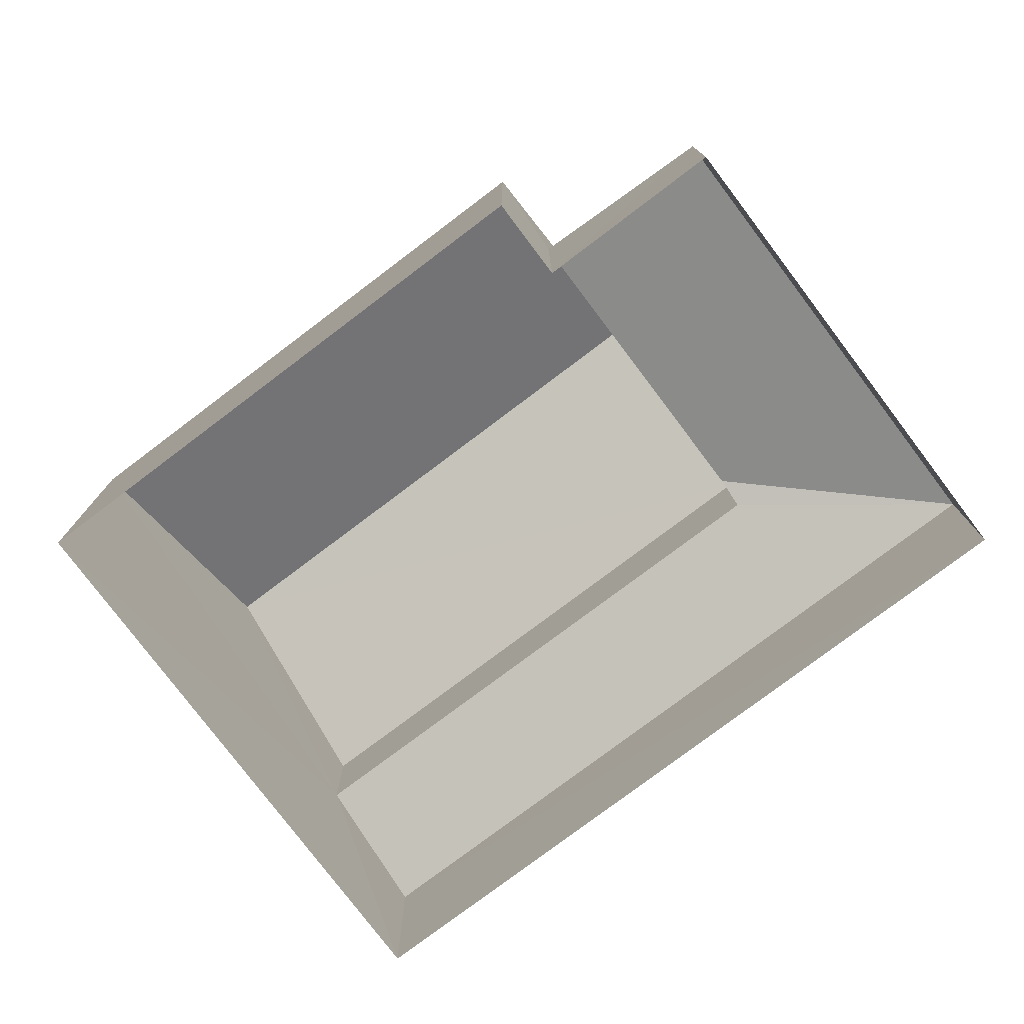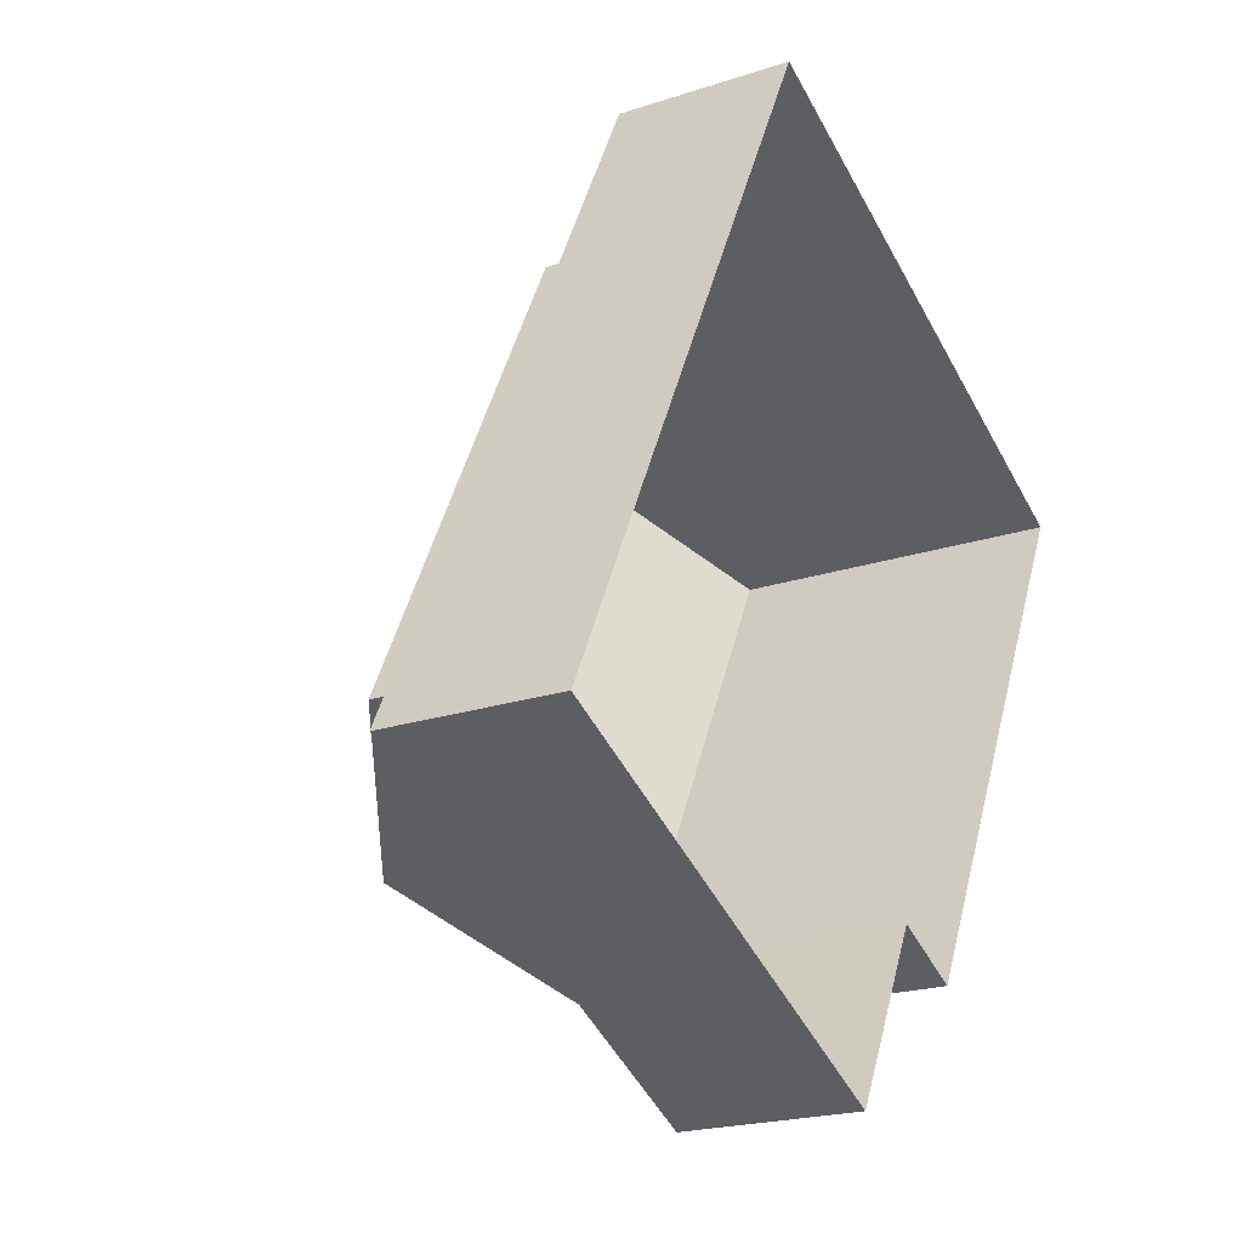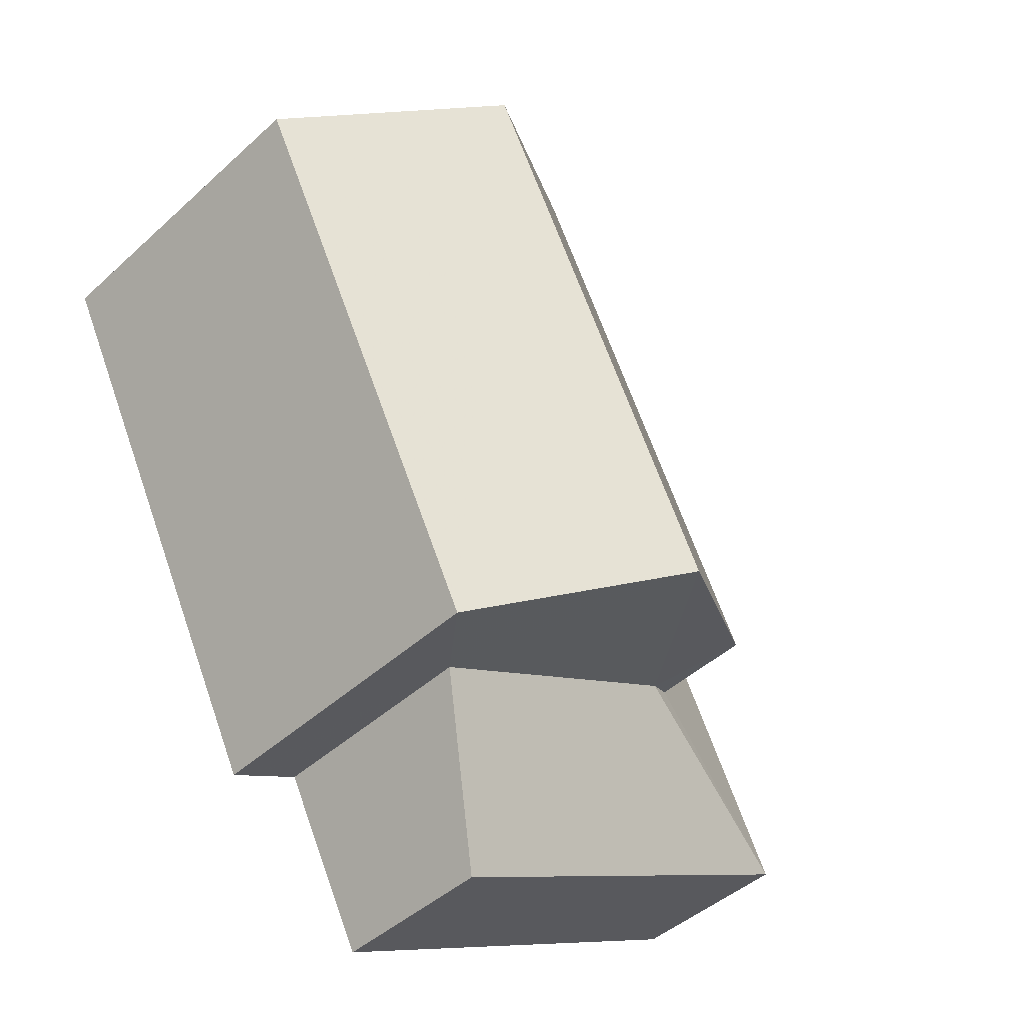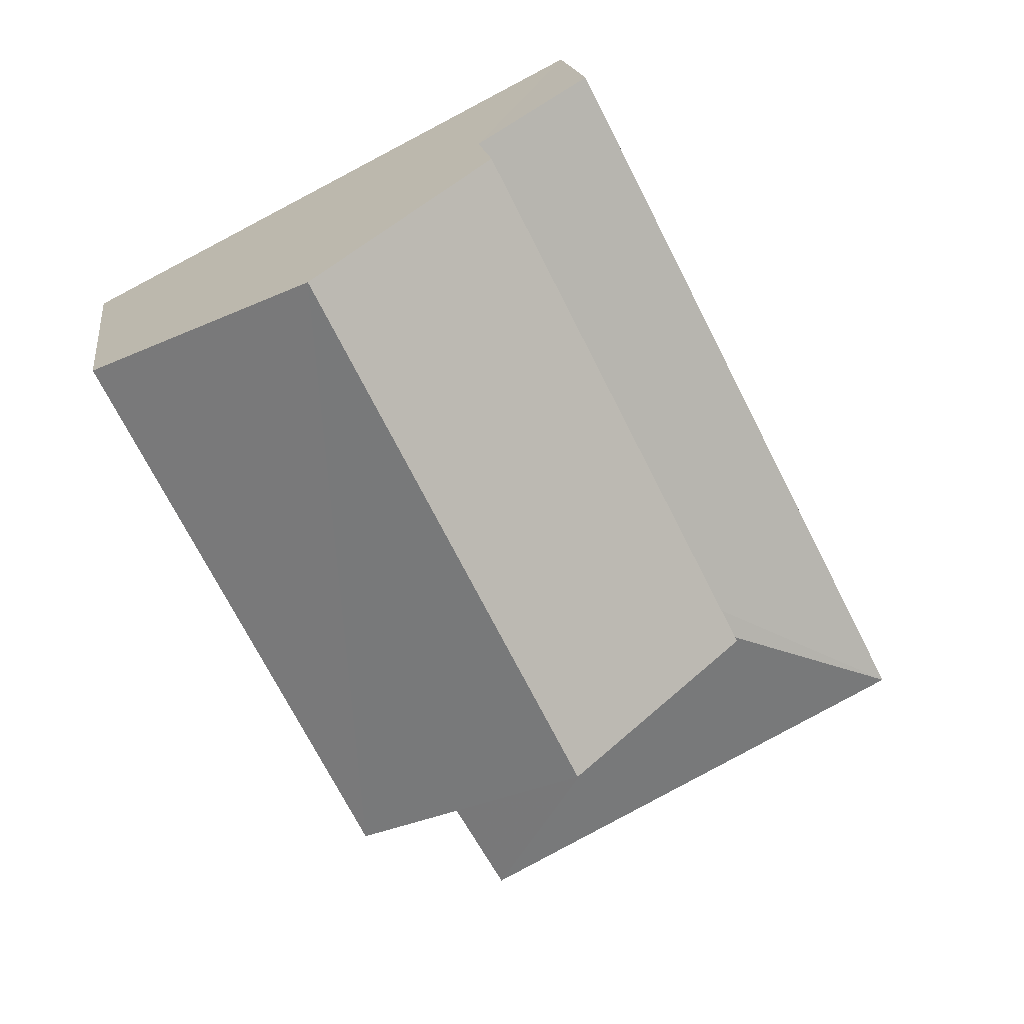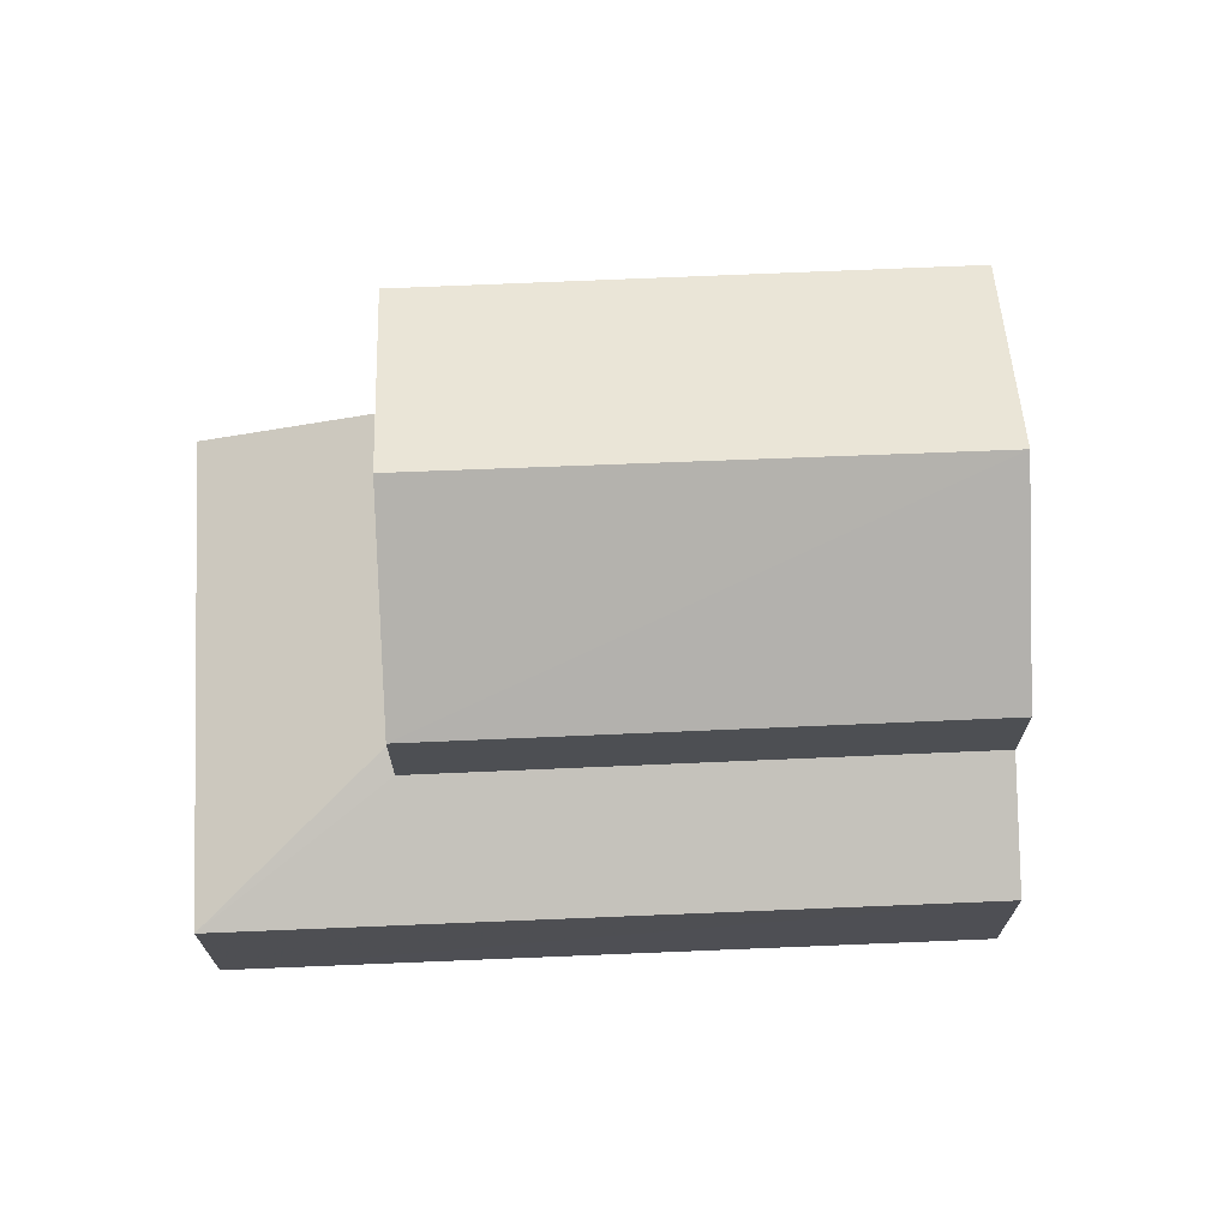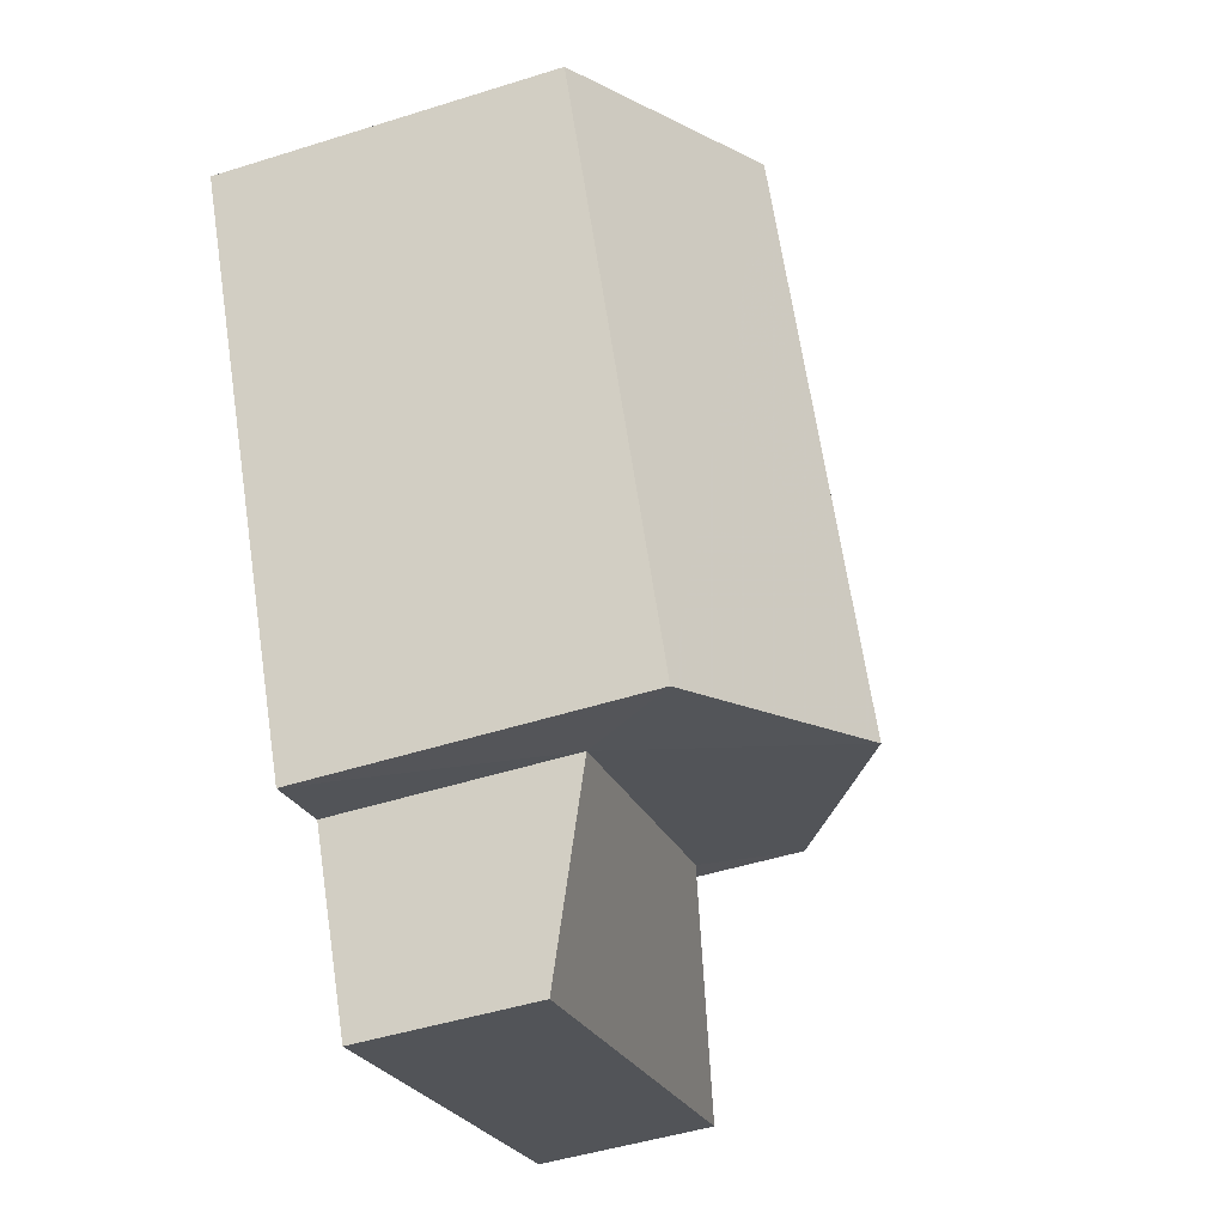
<metadata>
{"format":"obj","ext":"obj","renderer":"f3d","projection":"perspective","resolution":1024,"background":"white","views":[{"elev":-77.6,"azim":-26.0,"up":"+Z"},{"elev":-20.4,"azim":121.4,"up":"+Y"},{"elev":-44.7,"azim":-43.4,"up":"+Y"},{"elev":16.6,"azim":-7.4,"up":"+Y"},{"elev":71.6,"azim":114.5,"up":"+Z"},{"elev":-50.2,"azim":-70.9,"up":"+Y"}]}
</metadata>
<code>
v -3.179e+05 4.324e+04 30.75
v -3.179e+05 4.325e+04 30.76
v -3.179e+05 4.324e+04 30.75
v -3.179e+05 4.325e+04 30.75
v -3.179e+05 4.324e+04 30.74
v -3.179e+05 4.324e+04 30.74
v -3.179e+05 4.325e+04 36.66
v -3.179e+05 4.324e+04 35.1
v -3.179e+05 4.324e+04 36.65
v -3.179e+05 4.325e+04 35.1
v -3.179e+05 4.325e+04 33.05
v -3.179e+05 4.325e+04 33.69
v -3.179e+05 4.324e+04 33.04
v -3.179e+05 4.325e+04 33.84
v -3.179e+05 4.325e+04 33.7
v -3.179e+05 4.325e+04 35.09
v -3.179e+05 4.325e+04 35.1
v -3.179e+05 4.324e+04 33.04
v -3.179e+05 4.324e+04 33.84
f 1 2 3
f 2 4 3
f 3 5 6
f 3 4 5
f 7 8 9
f 7 10 8
f 11 12 13
f 13 12 14
f 15 12 11
f 16 17 7
f 9 16 7
f 18 14 19
f 18 13 14
f 18 6 5
f 13 18 5
f 18 19 3
f 6 18 3
f 11 5 4
f 11 13 5
f 10 2 1
f 8 10 1
f 12 15 17
f 16 12 17
f 11 4 15
f 7 17 15
f 10 7 15
f 15 4 2
f 10 15 2
f 1 3 19
f 1 19 8
f 8 19 9
f 14 12 16
f 14 16 9
f 19 14 9

</code>
